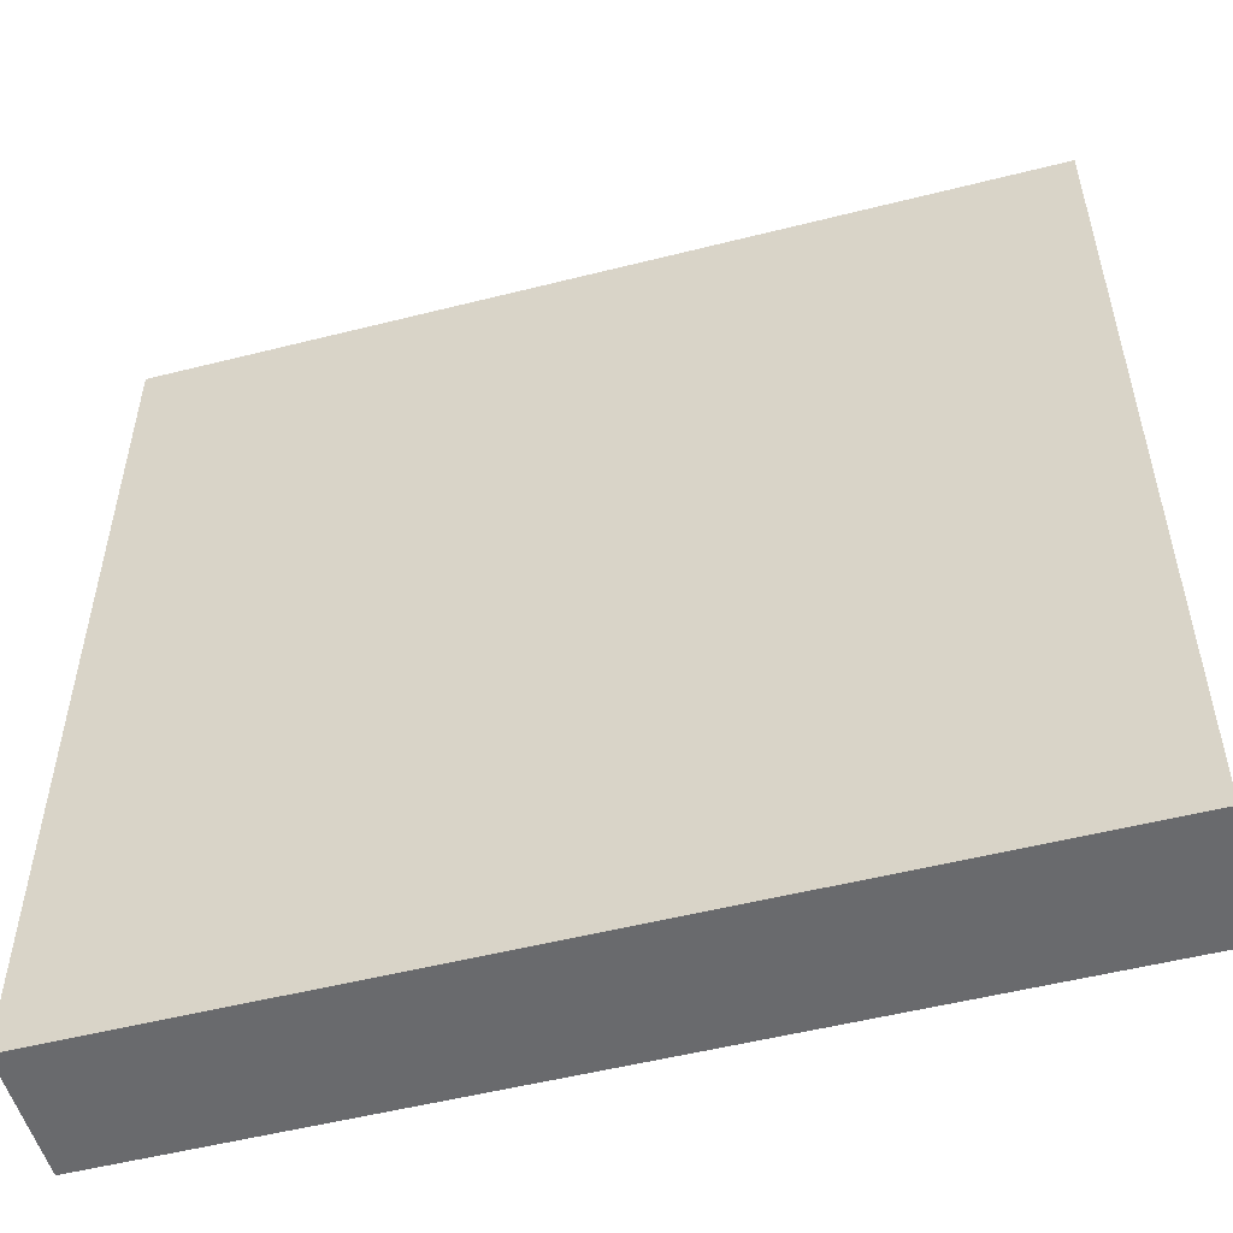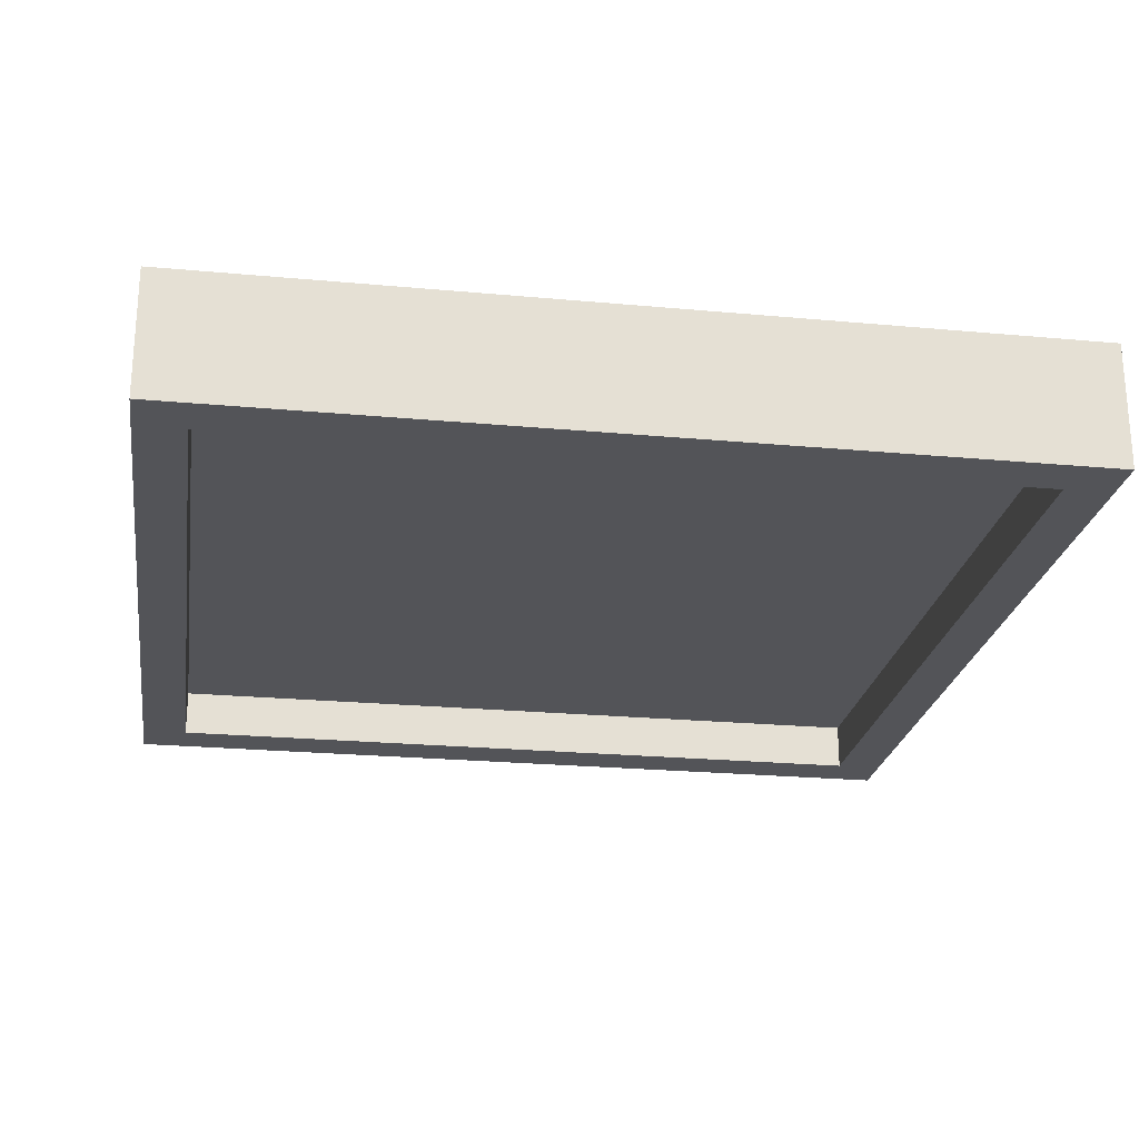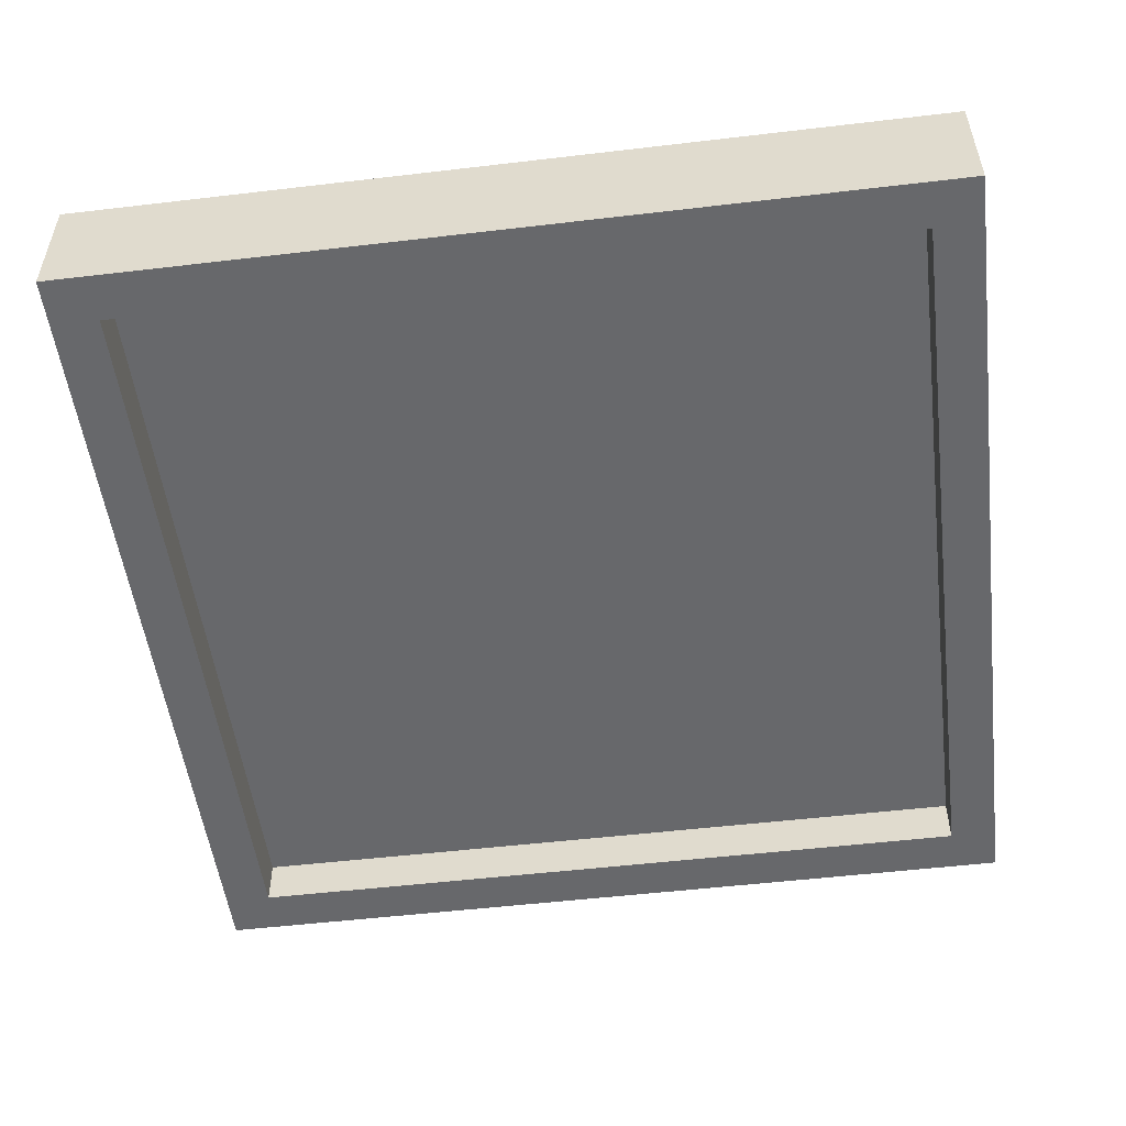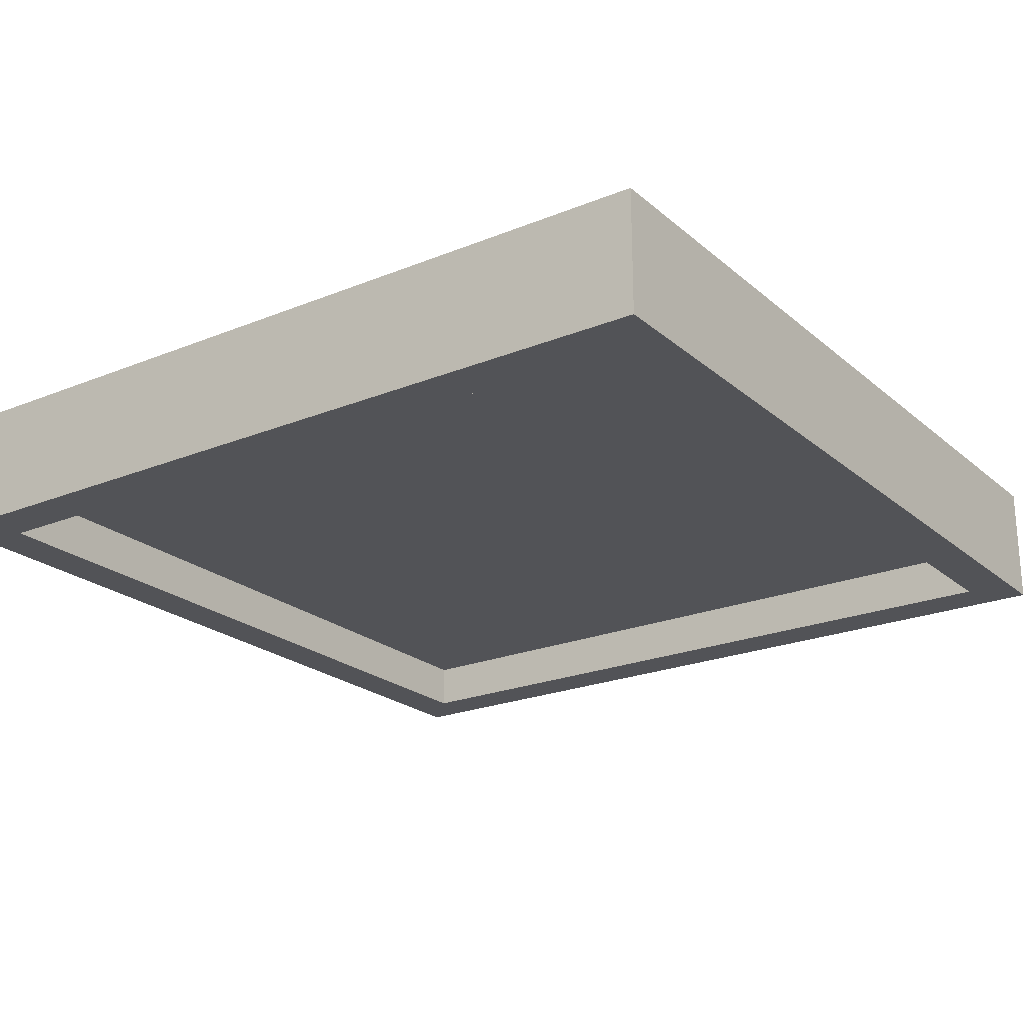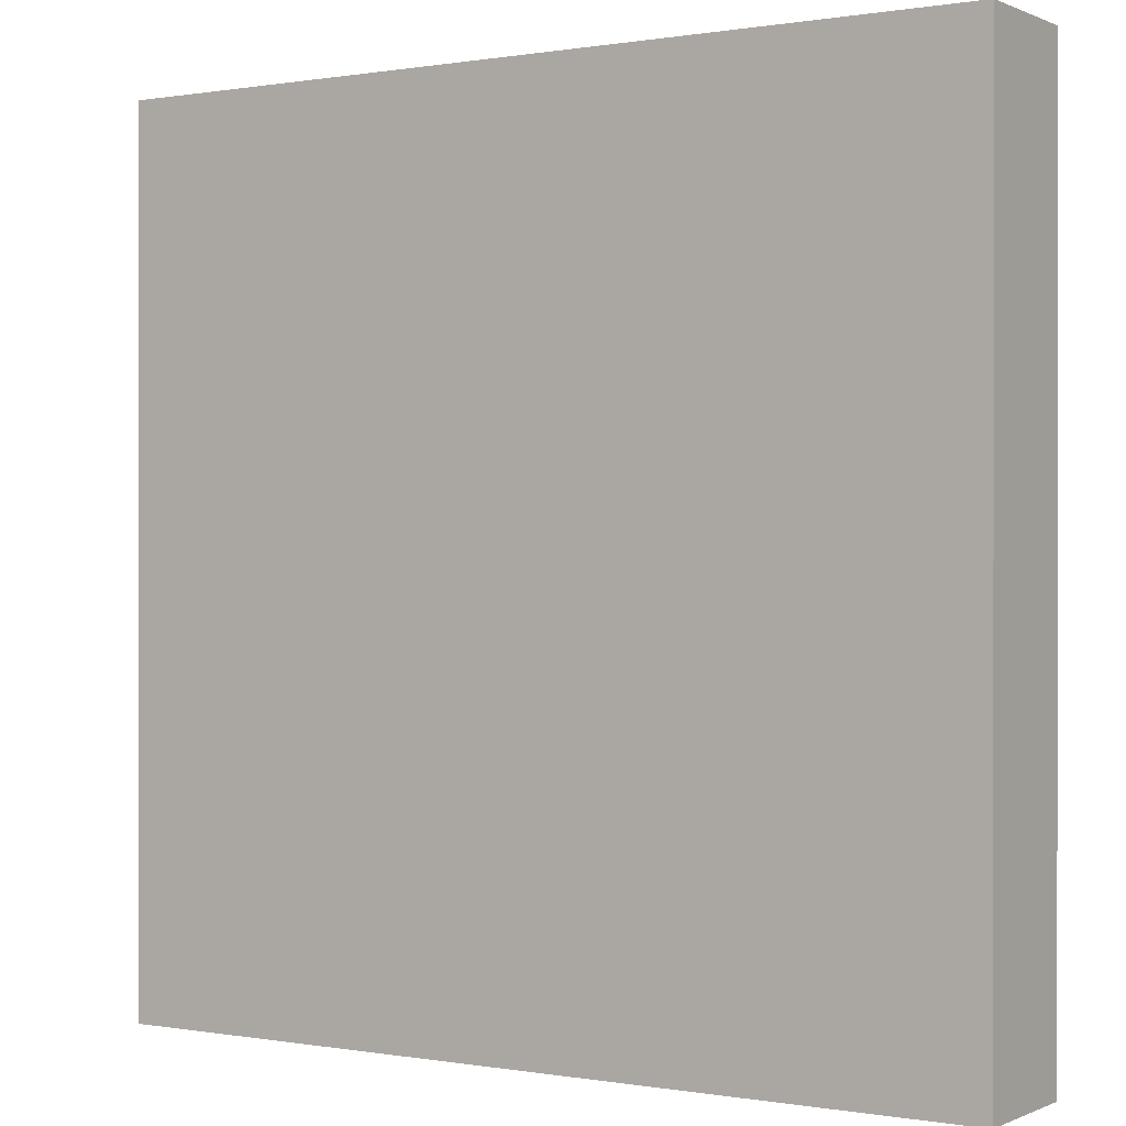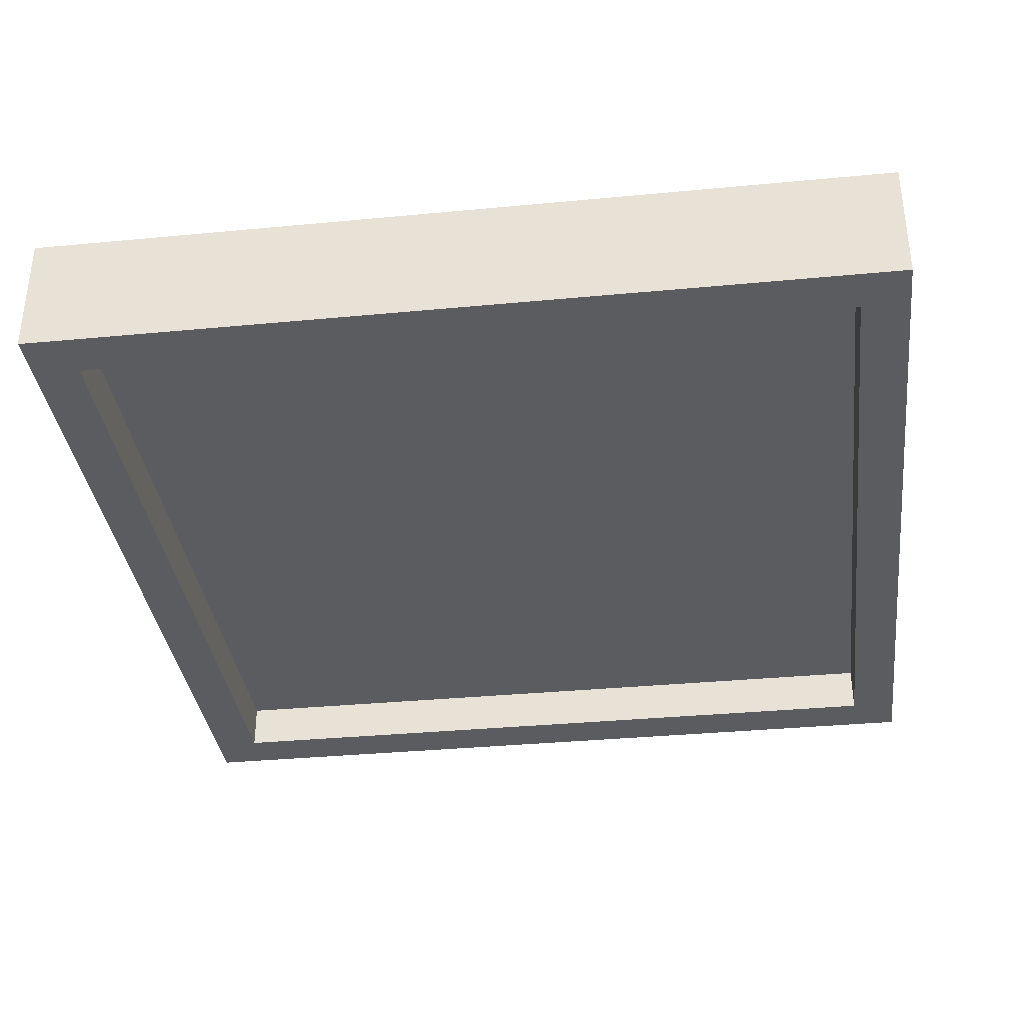
<metadata>
{"format":"obj","ext":"obj","renderer":"f3d","projection":"perspective","resolution":1024,"background":"white","views":[{"elev":-52.9,"azim":-164.8,"up":"+Z"},{"elev":-23.7,"azim":-8.8,"up":"+Y"},{"elev":-52.3,"azim":97.2,"up":"+Y"},{"elev":-22.3,"azim":125.1,"up":"+Y"},{"elev":0.2,"azim":-147.2,"up":"+Z"},{"elev":-35.2,"azim":7.2,"up":"+Y"}]}
</metadata>
<code>
v 0.2063 0.5469 0.6902
v 0.7937 0.5469 0.6902
v 0.2063 0.6324 0.6903
v 0.7937 0.6324 0.6903
v 0.2063 0.6331 0.1028
v 0.7937 0.6331 0.1028
v 0.2063 0.5476 0.1027
v 0.7937 0.5476 0.1027
v 0.2386 0.5475 0.1351
v 0.7614 0.5475 0.1351
v 0.7614 0.5469 0.6578
v 0.2386 0.5469 0.6578
v 0.2386 0.58 0.1351
v 0.7614 0.58 0.1351
v 0.7614 0.5794 0.6578
v 0.2386 0.5794 0.6578
f 1 2 4 3
f 3 4 6 5
f 5 6 8 7
f 13 14 15 16
f 2 8 6 4
f 7 1 3 5
f 7 8 10 9
f 8 2 11 10
f 2 1 12 11
f 1 7 9 12
f 9 10 14 13
f 10 11 15 14
f 11 12 16 15
f 12 9 13 16

</code>
